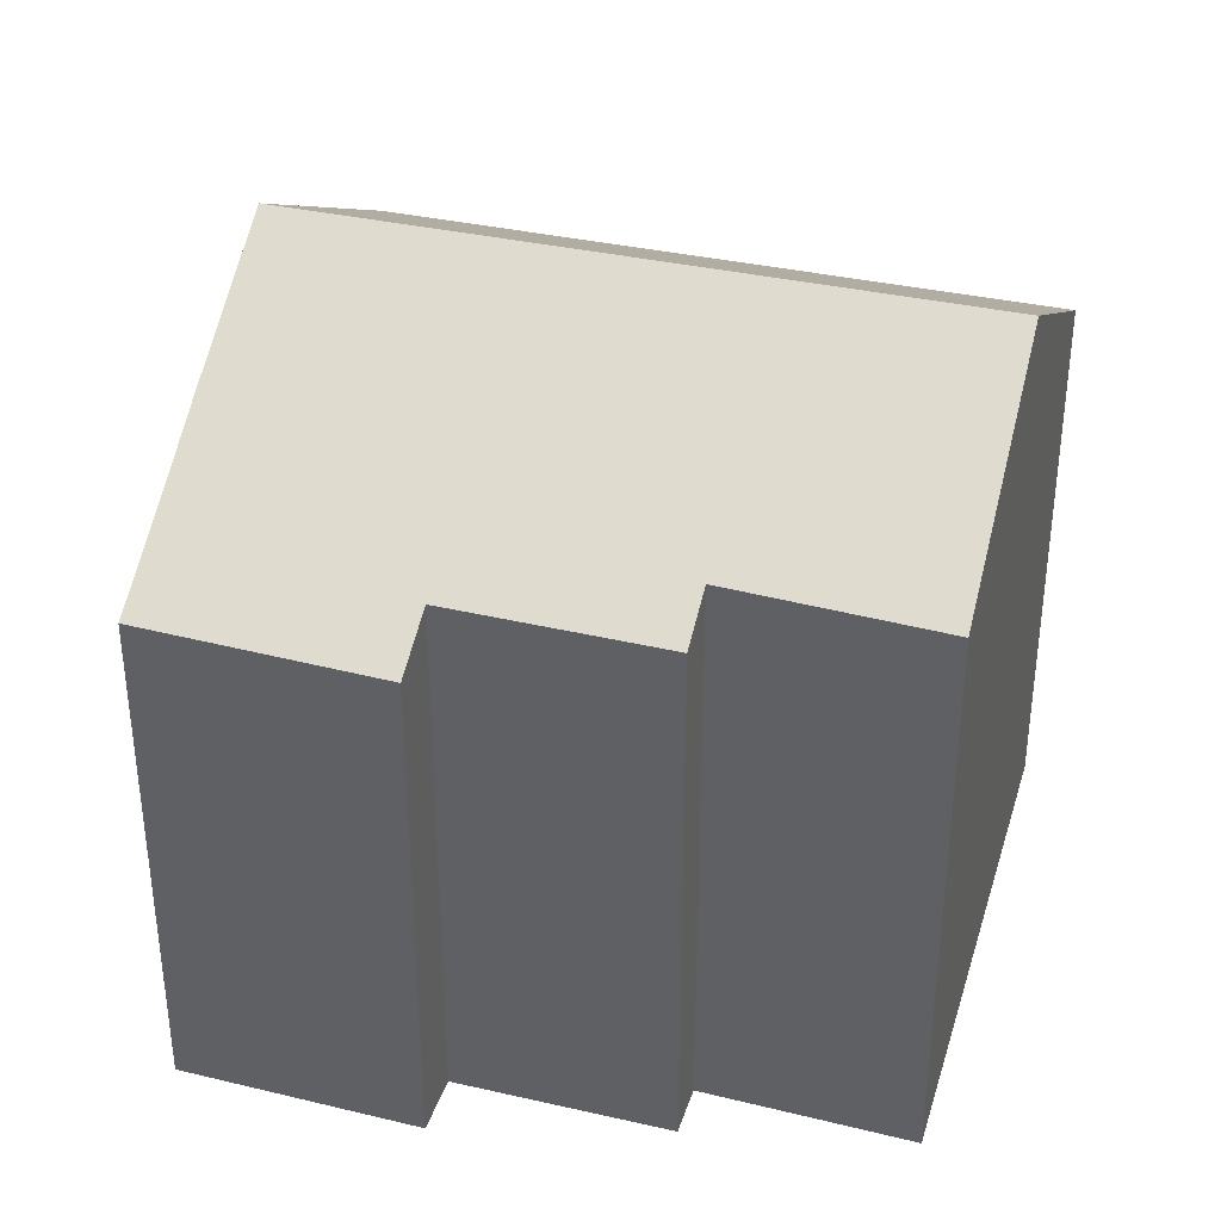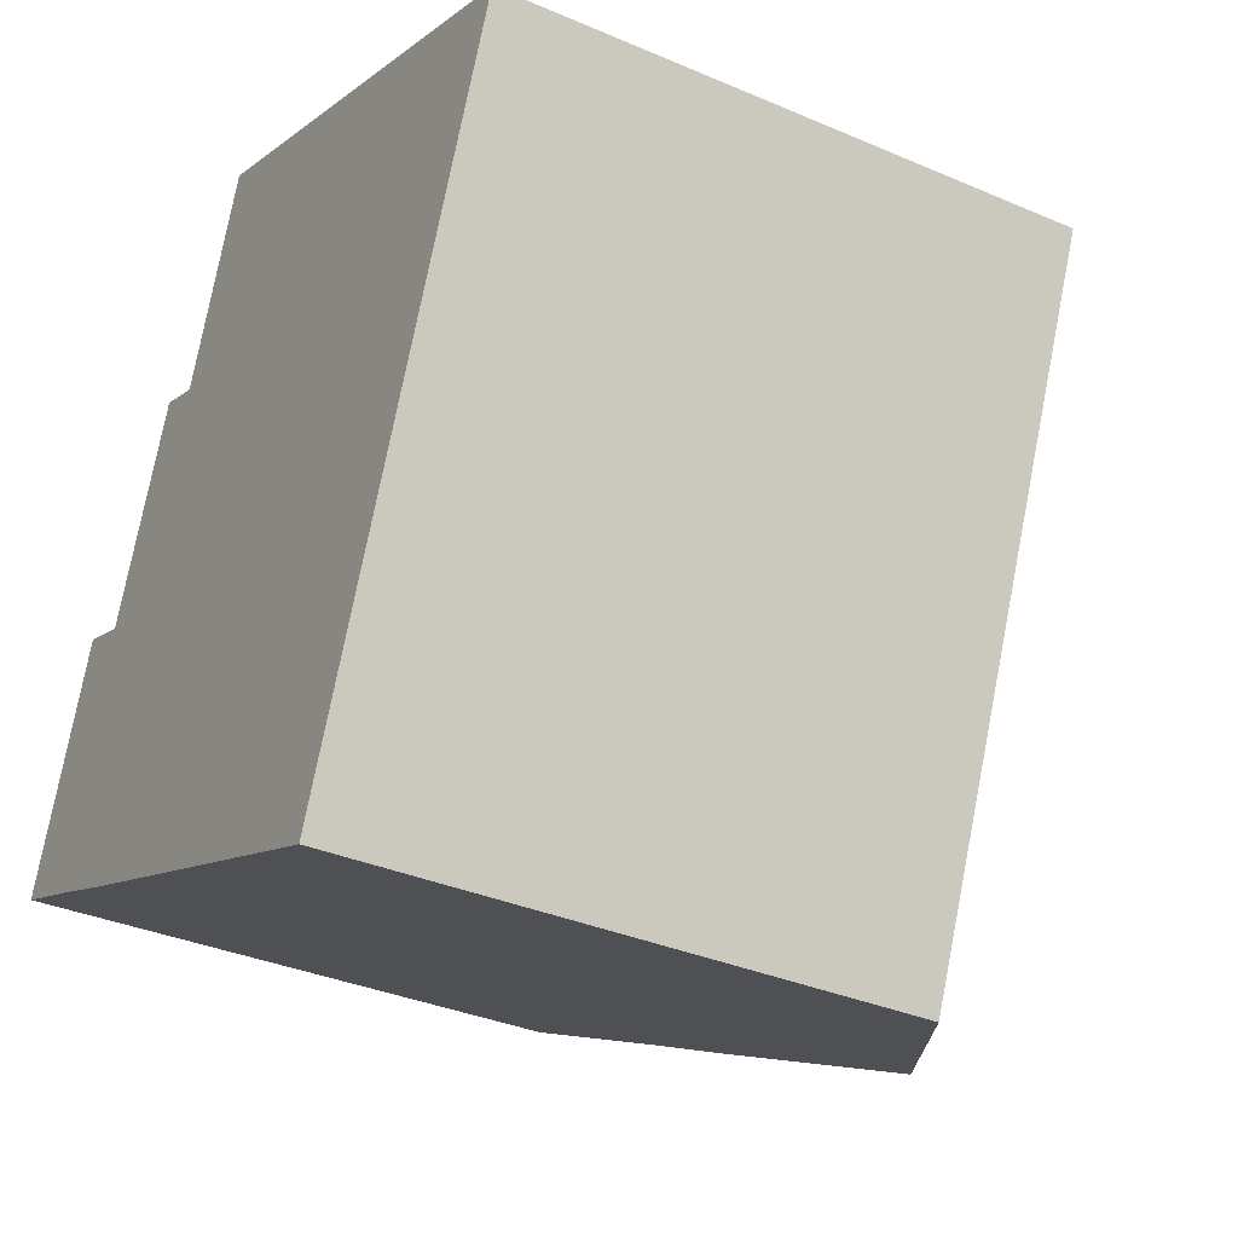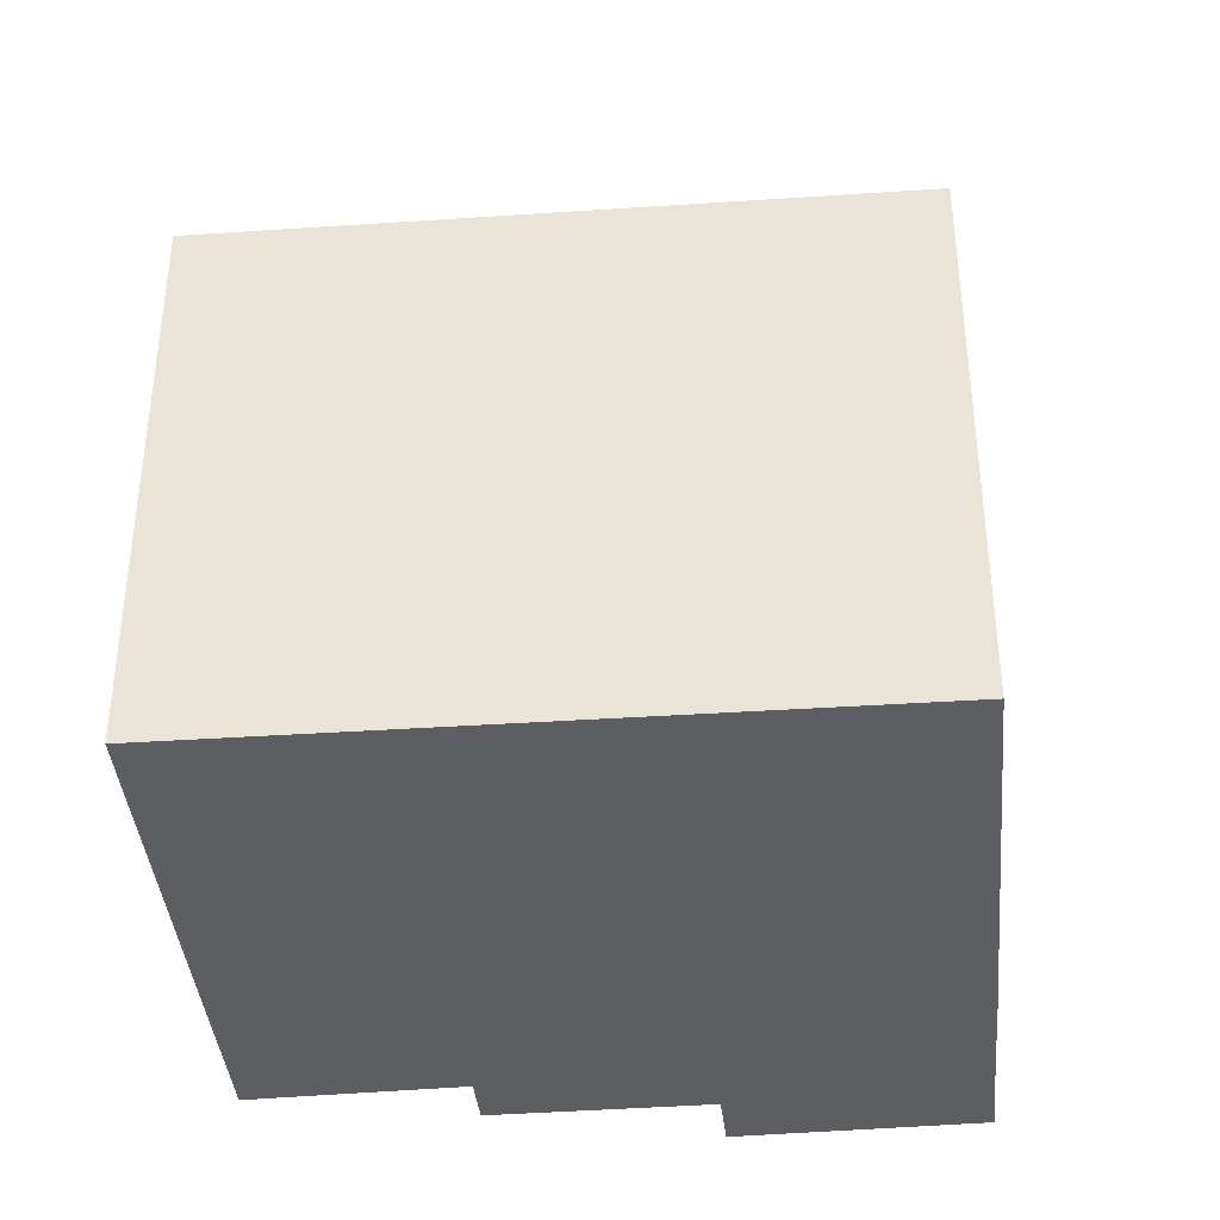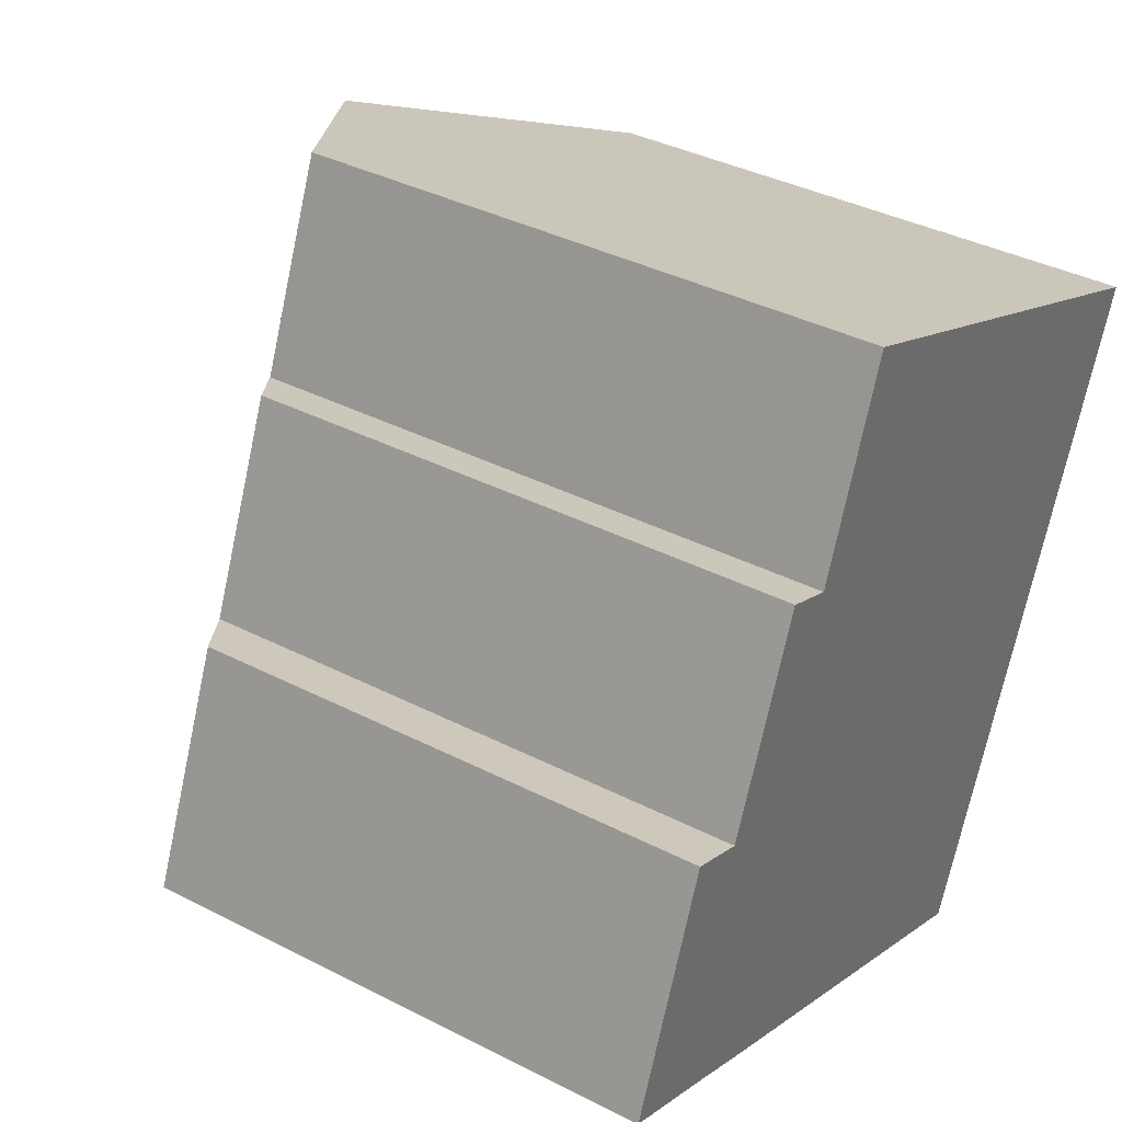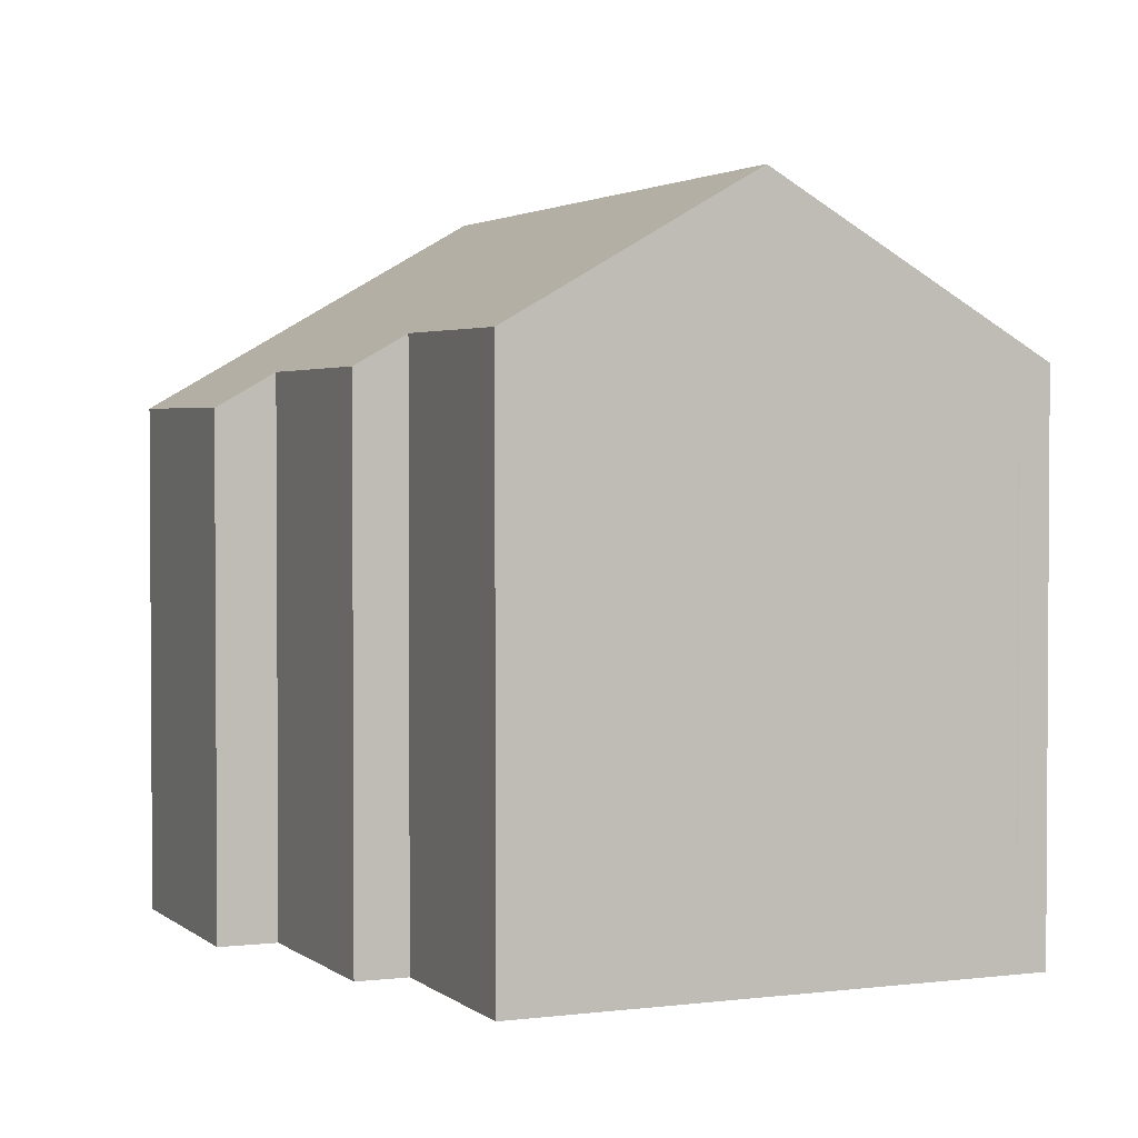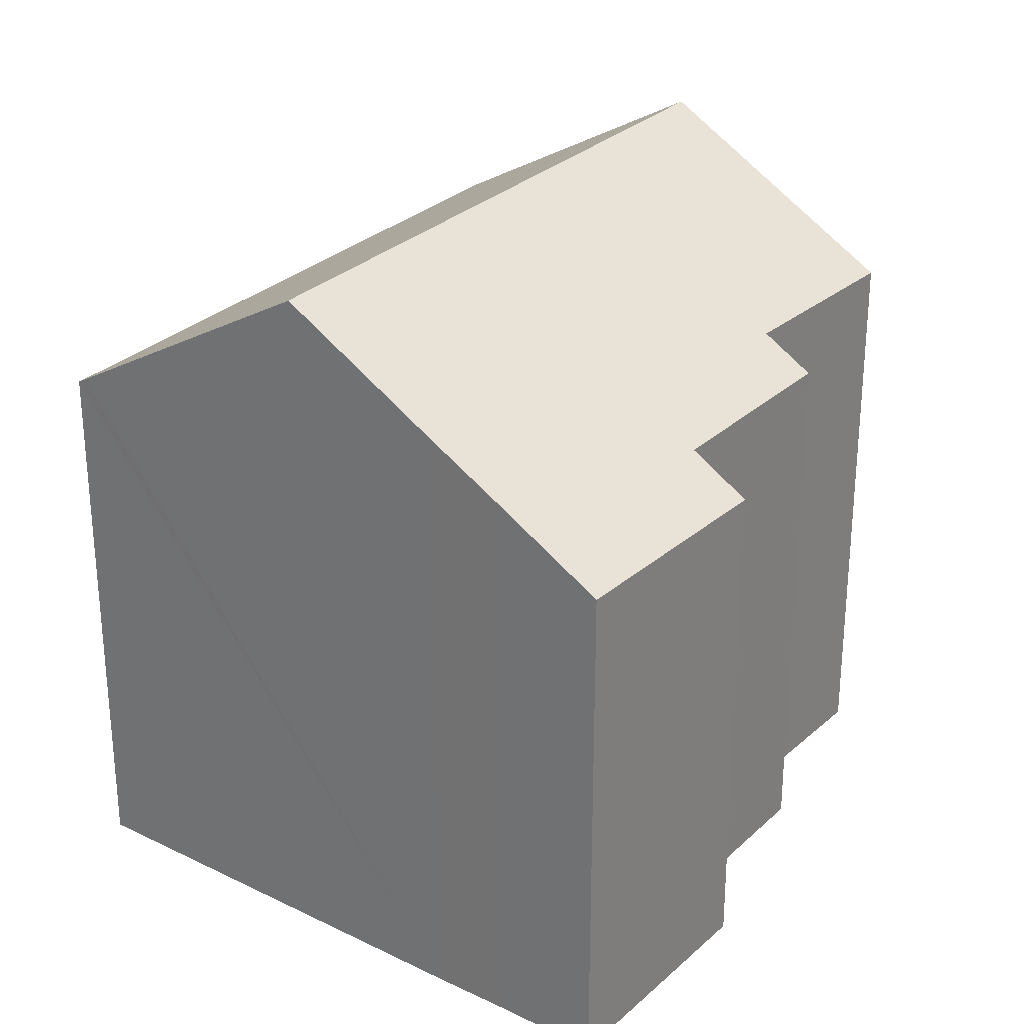
<metadata>
{"format":"obj","ext":"obj","renderer":"f3d","projection":"perspective","resolution":1024,"background":"white","views":[{"elev":37.3,"azim":-51.7,"up":"+Y"},{"elev":-34.4,"azim":59.9,"up":"+Z"},{"elev":-39.0,"azim":117.3,"up":"+Y"},{"elev":37.5,"azim":-56.6,"up":"+Z"},{"elev":2.2,"azim":-2.1,"up":"+Y"},{"elev":28.7,"azim":-121.7,"up":"+Y"}]}
</metadata>
<code>
v  14.08 13.13 -5.729
v  19.56 13.56 9.441
v  20.25 13.13 9.16
v  13.53 13.47 -5.507
v  13.85 13.27 -5.639
v  19.53 13.57 9.457
v  13.87 17.06 11.76
v  7.695 17.06 -3.142
v  8.727 13.89 13.86
v  6.534 13.73 9.286
v  8.318 13.64 14.02
v  5.451 13.07 9.706
v  5.361 13.02 9.741
v  3.434 13.05 4.932
v  2.083 12.23 5.442
v  1.761 12.24 4.601
v  2.379 13.78 -0.963
v  1.224 13.07 -0.495
v  0.218 12.45 -0.088
v  0 12.32 7.542e-16
v  4.095 14.85 -1.683
v  0 0 0
v  2.083 -3.332e-16 5.442
v  1.761 -2.817e-16 4.601
v  3.434 -3.02e-16 4.932
v  5.361 -5.965e-16 9.741
v  6.534 -5.686e-16 9.286
v  8.318 -8.587e-16 14.02
v  5.451 -5.943e-16 9.706
v  8.727 -8.484e-16 13.86
v  19.53 -5.791e-16 9.457
v  13.87 -7.202e-16 11.76
v  19.56 -5.781e-16 9.441
v  20.25 -5.609e-16 9.16
v  14.08 3.508e-16 -5.729
v  4.095 1.031e-16 -1.683
v  7.695 1.924e-16 -3.142
v  13.53 3.372e-16 -5.507
v  13.85 3.453e-16 -5.639
v  2.379 5.897e-17 -0.963
v  1.224 3.031e-17 -0.495
v  0.218 5.388e-18 -0.088
g defaultobject
f 1 2 3
f 2 1 4
f 4 1 5
f 6 2 4
f 7 4 8
f 4 7 6
f 9 10 11
f 10 9 7
f 10 7 8
f 10 8 12
f 12 8 13
f 13 8 14
f 14 8 15
f 15 8 16
f 16 8 17
f 16 17 18
f 16 18 19
f 16 19 20
f 17 8 21
f 22 16 20
f 16 22 15
f 15 22 23
f 23 22 24
f 25 13 14
f 13 25 26
f 27 11 10
f 11 27 28
f 15 25 14
f 25 15 23
f 12 27 10
f 27 12 13
f 27 13 26
f 27 26 29
f 9 6 7
f 6 9 11
f 6 11 28
f 6 28 30
f 6 30 31
f 31 30 32
f 33 3 2
f 3 33 34
f 31 2 6
f 2 31 33
f 34 1 3
f 1 34 35
f 4 21 8
f 21 4 36
f 36 4 5
f 36 5 1
f 36 1 35
f 36 35 37
f 37 35 38
f 38 35 39
f 40 18 17
f 18 40 19
f 19 40 20
f 20 40 41
f 20 41 42
f 20 42 22
f 36 17 21
f 17 36 40
f 33 35 34
f 35 33 31
f 35 31 32
f 35 32 39
f 39 32 38
f 38 32 37
f 37 32 30
f 37 30 28
f 37 28 27
f 37 27 36
f 36 27 29
f 36 29 26
f 36 26 25
f 36 25 40
f 40 25 23
f 40 23 41
f 41 23 24
f 41 24 42
f 42 24 22

</code>
